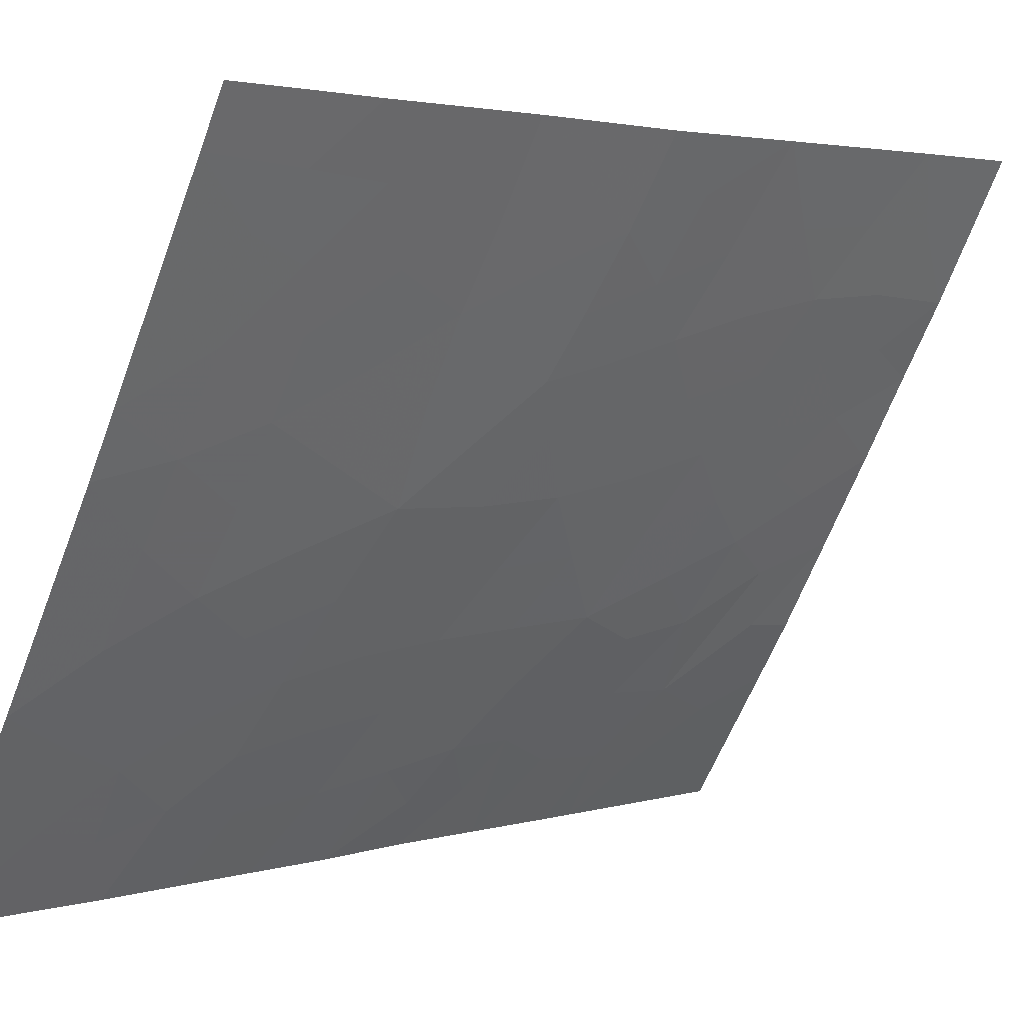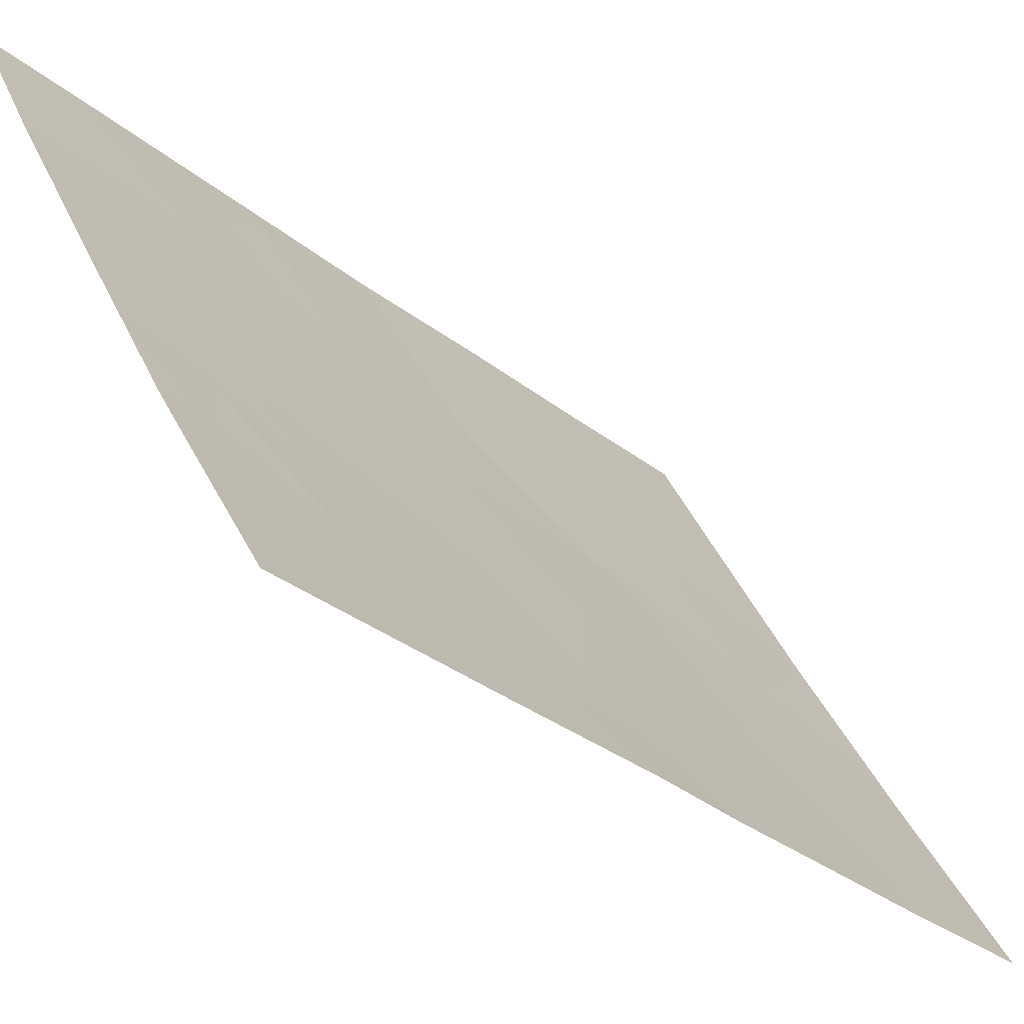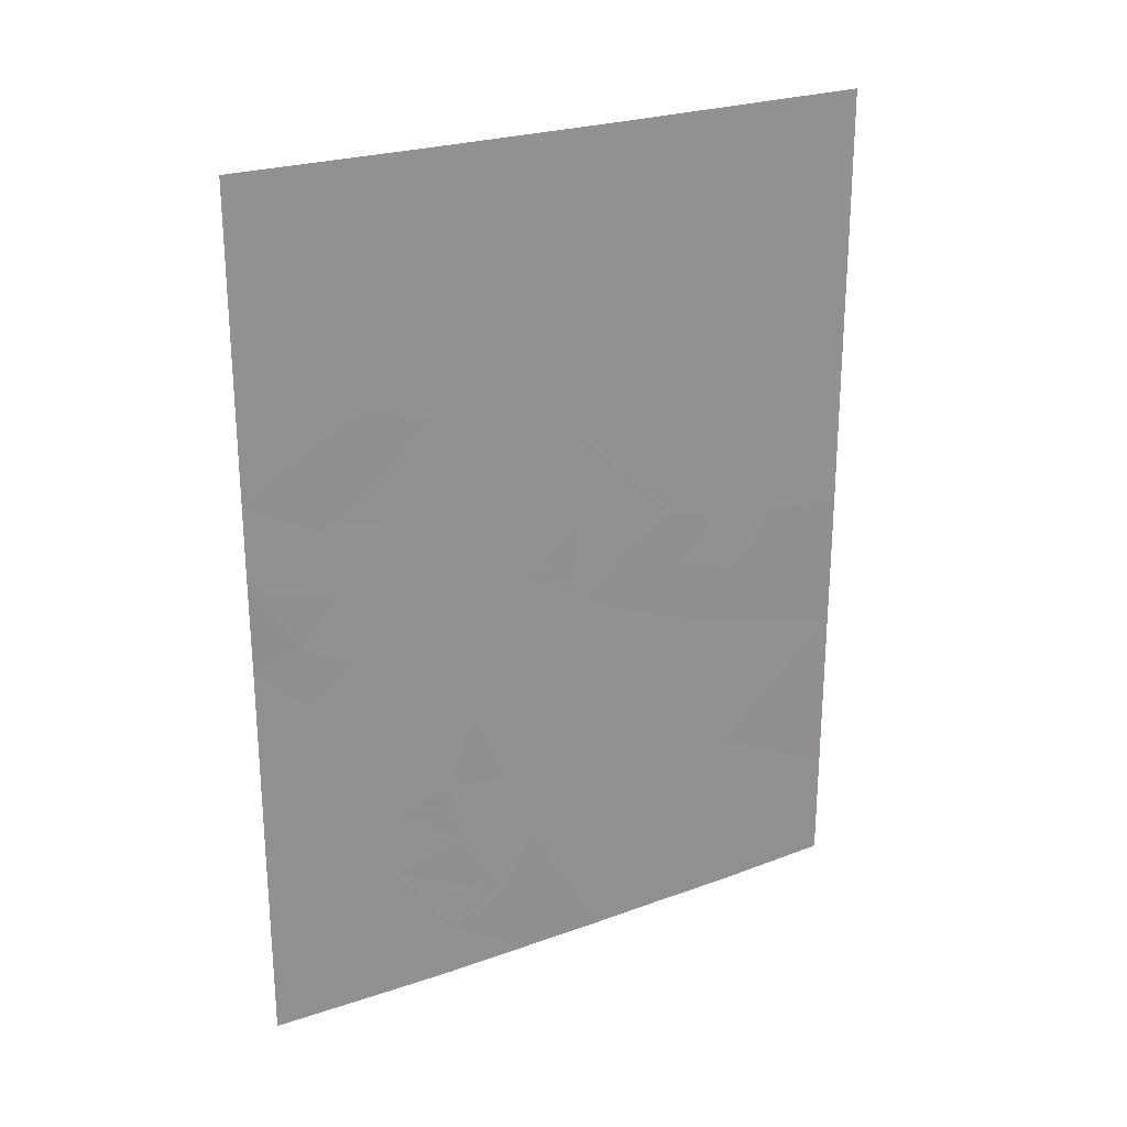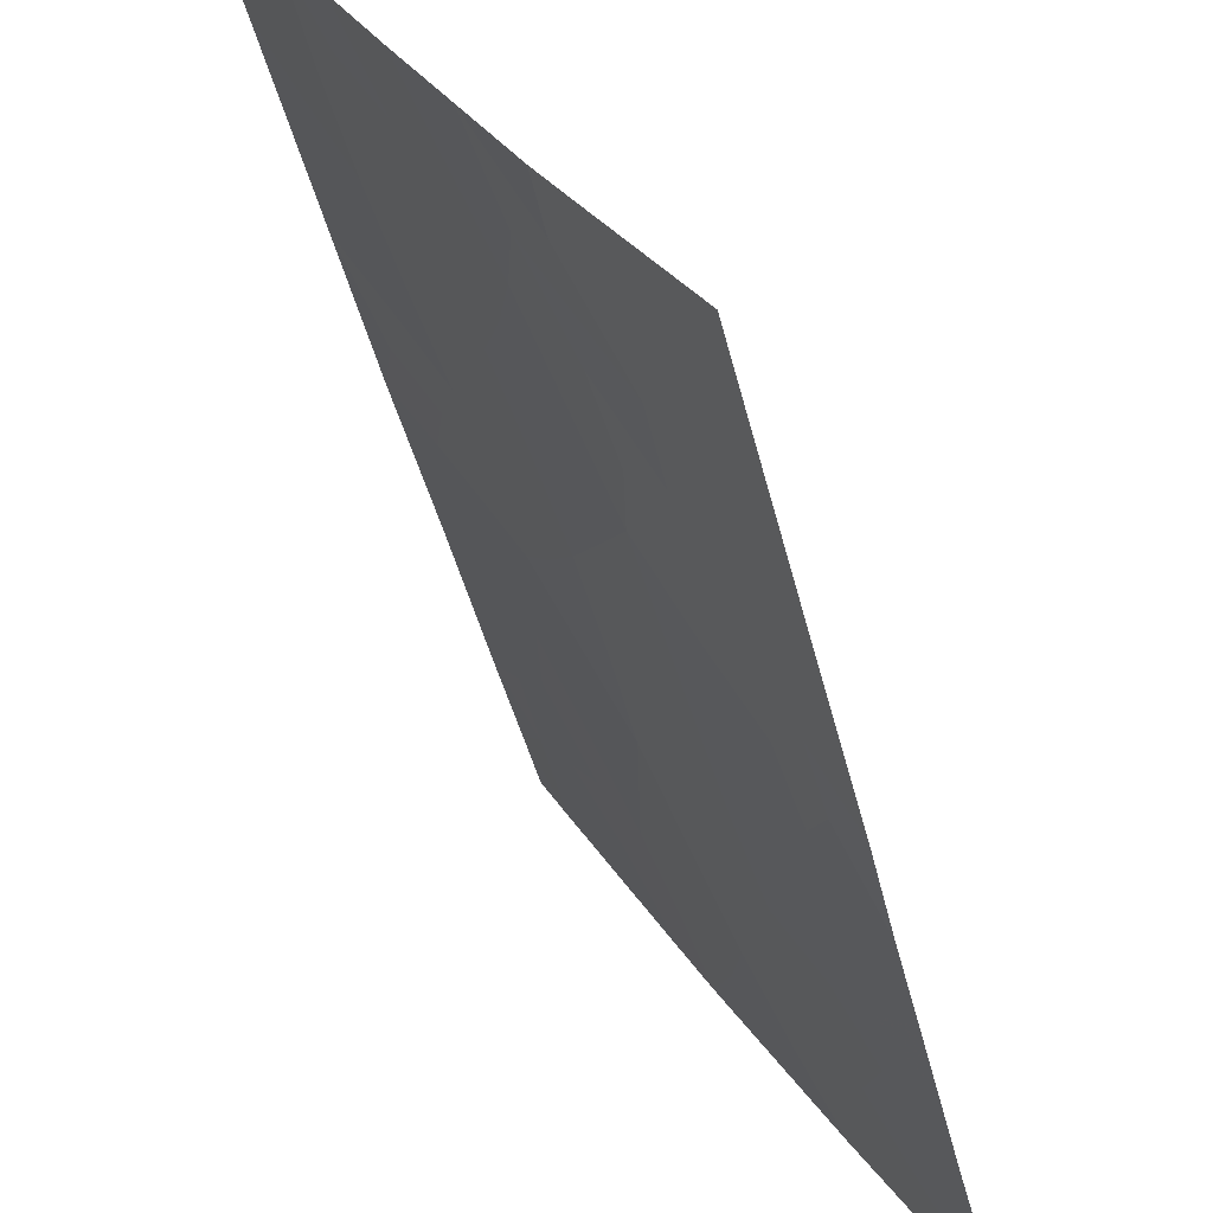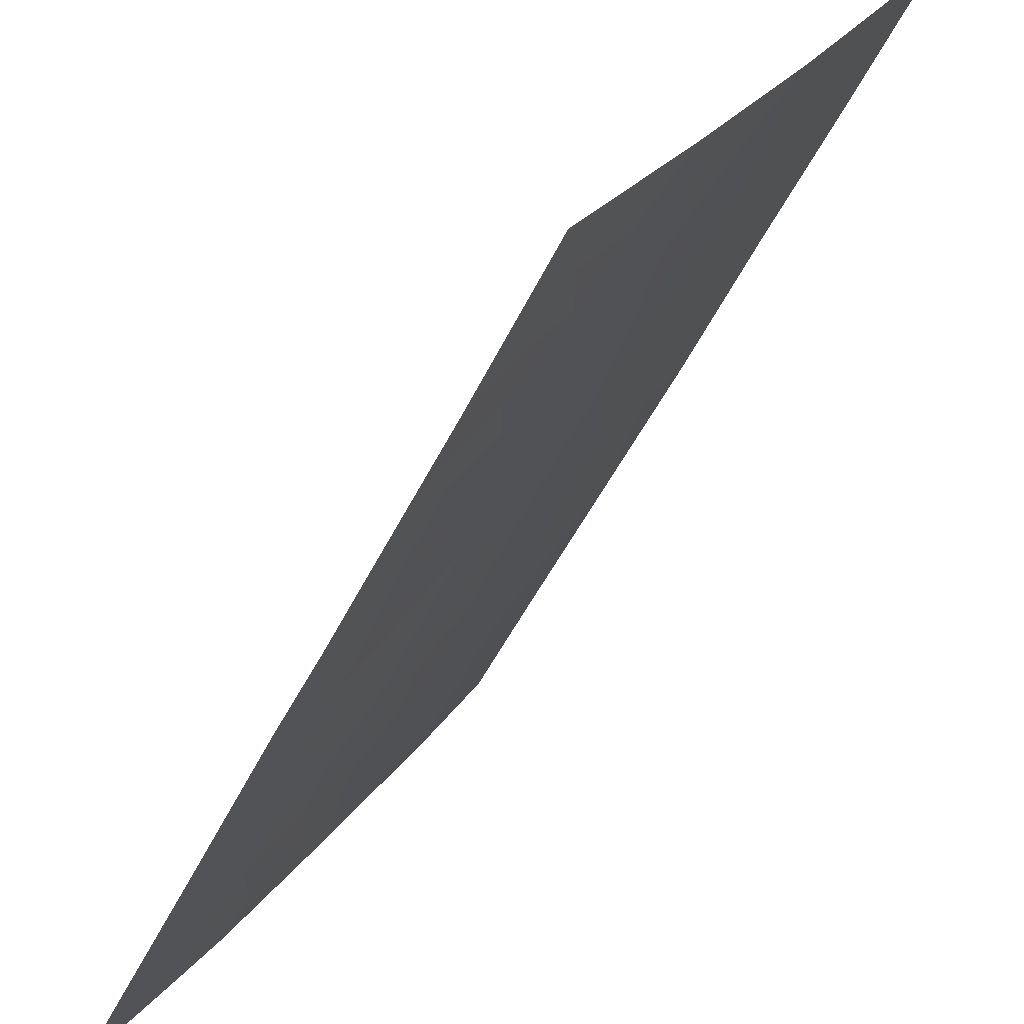
<metadata>
{"format":"obj","ext":"obj","renderer":"f3d","projection":"perspective","resolution":1024,"background":"white","views":[{"elev":2.7,"azim":-136.2,"up":"+Z"},{"elev":-29.4,"azim":39.9,"up":"+Z"},{"elev":24.4,"azim":-150.6,"up":"+Y"},{"elev":-47.7,"azim":14.3,"up":"+Z"},{"elev":-50.1,"azim":155.0,"up":"+Z"}]}
</metadata>
<code>
v 88.9 41.28 55.42
v 88.05 46.05 56.92
v 89.14 45.89 54.94
v 88.17 42.62 56.7
v 87 42.04 58.84
v 91.59 47.87 50.8
v 91.63 41.04 50.86
v 91.62 43.52 50.85
v 90.89 43.33 52.02
v 86.99 43.98 58.82
v 87.55 44.08 57.8
v 88.95 50 55.32
v 88.58 50 55.99
v 91.18 39.73 51.58
v 90.27 50 53.04
v 87.91 40.45 57.2
v 87.9 38 57.21
v 87.01 38 58.87
v 91.63 40.55 50.86
v 87 45.98 58.84
v 90.66 38 52.45
v 91.64 38 50.87
v 91.6 50 50.81
v 91.09 41.63 51.71
v 88.42 38 56.3
v 87.01 39.51 58.86
v 88.99 38 55.3
v 90.22 38 53.15
v 90.7 48.31 52.3
v 87 48.07 58.84
v 89.98 42.04 53.52
v 91.6 45.83 50.82
v 87.33 50 58.25
v 87 50 58.85
v 87 49.22 58.85
v 91.61 44.7 50.82
v 88.64 48.05 55.85
v 88.41 44.42 56.25
v 89.13 43.45 54.98
v 90.22 46.53 53.1
v 89.63 48.17 54.11
v 90.06 44.39 53.41
v 89.53 39.87 54.32
v 91.62 42.28 50.85
v 91.25 42.83 51.46
v 86.99 43.01 58.83
v 87.33 43.1 58.21
v 87.31 45 58.25
v 87.55 45.99 57.84
v 87.78 45.07 57.39
v 87.45 38.9 58.04
v 87.46 38 58.04
v 87.01 38.76 58.86
v 91.6 48.94 50.81
v 91.18 48.27 51.5
v 91.08 49.12 51.66
v 90.5 49.15 52.64
v 90.93 50 51.92
v 88.22 38.78 56.64
v 86.99 44.98 58.83
v 87.49 41.2 57.95
v 87.45 40.01 58.04
v 87 40.77 58.85
v 88.28 39.77 56.53
v 87.86 39.29 57.27
v 89.6 38 54.22
v 89.25 38.91 54.83
v 91.03 47.45 51.75
v 90.71 46.77 52.28
v 90.43 47.46 52.75
v 88.69 39.02 55.82
v 89.07 39.68 55.14
v 89.04 42.36 55.16
v 88.54 41.96 56.06
v 88.66 43.01 55.82
v 88.25 45.15 56.54
v 88.02 44.25 56.95
v 87.83 47.09 57.33
v 87.35 46.77 58.2
v 87 47.03 58.84
v 87.4 47.67 58.11
v 91.14 40.63 51.65
v 89.62 45.09 54.13
v 89.71 46.24 53.96
v 90.11 45.48 53.3
v 87.84 43.31 57.28
v 87.66 42.33 57.63
v 89.91 47.31 53.63
v 90.17 48.27 53.2
v 90.46 42.79 52.73
v 90.88 42.47 52.05
v 90.53 41.81 52.63
v 91.6 46.85 50.81
v 87.95 50 57.12
v 87.69 49.11 57.59
v 88.39 40.87 56.32
v 88.75 40.2 55.7
v 90.19 41.12 53.19
v 90.11 40.14 53.33
v 89.75 40.91 53.94
v 88.88 47.02 55.42
v 89.12 48.08 55
v 89.39 47.12 54.51
v 91.08 45.28 51.7
v 91.27 43.71 51.4
v 89.6 43.93 54.19
v 89.16 44.59 54.92
v 88.31 43.59 56.43
v 88.02 41.57 56.99
v 88.83 49.04 55.52
v 88.26 49.02 56.56
v 88.57 46.03 55.98
v 88.72 45.04 55.69
v 88.36 47.04 56.35
v 88.19 48.03 56.68
v 89.23 40.6 54.84
v 88.74 44.02 55.66
v 90.49 43.83 52.69
v 90.54 44.83 52.6
v 90.61 45.86 52.46
v 89.91 49.12 53.63
v 91.63 39.27 50.87
v 91.3 38.83 51.41
v 90.02 43.28 53.46
v 89.33 49.07 54.64
v 89.61 50 54.18
v 89.54 42.78 54.28
v 89.42 41.67 54.51
v 90.86 38.93 52.1
v 91.15 38 51.66
v 90.65 39.9 52.44
v 90.62 40.85 52.49
v 90.99 44.29 51.85
v 87.36 48.71 58.18
v 89.78 39.09 53.9
v 90.19 38.74 53.21
v 91.12 46.44 51.6
v 87.83 48.35 57.33
f 44 24 91
f 5 46 47
f 48 49 50
f 51 52 53
f 54 55 56
f 57 58 56
f 17 59 25
f 20 48 60
f 61 62 63
f 64 59 65
f 69 70 68
f 73 74 75
f 50 76 77
f 27 25 71
f 78 49 79
f 79 80 81
f 83 84 85
f 47 86 87
f 7 19 82
f 70 88 89
f 90 91 92
f 94 111 95
f 34 33 35
f 51 62 65
f 30 35 134
f 95 138 134
f 104 36 133
f 64 96 97
f 98 99 100
f 101 102 103
f 83 106 107
f 77 108 86
f 91 9 45
f 74 96 109
f 37 111 110
f 76 112 113
f 114 78 115
f 114 101 112
f 97 116 72
f 107 117 113
f 117 75 108
f 118 119 133
f 120 119 85
f 89 121 57
f 84 103 88
f 120 69 137
f 122 22 123
f 124 118 90
f 125 102 110
f 125 126 121
f 124 127 106
f 73 127 128
f 109 61 87
f 129 123 130
f 98 92 132
f 82 131 132
f 116 128 100
f 8 44 45
f 44 7 24
f 46 10 47
f 11 47 10
f 11 48 50
f 48 20 49
f 50 49 2
f 26 51 53
f 51 17 52
f 53 52 18
f 23 54 56
f 54 6 55
f 56 55 29
f 29 57 56
f 57 15 58
f 56 58 23
f 11 10 48
f 60 48 10
f 5 61 63
f 61 16 62
f 63 62 26
f 16 64 65
f 64 71 59
f 65 59 17
f 28 66 136
f 66 27 67
f 29 55 68
f 55 6 68
f 69 40 70
f 68 70 29
f 27 71 67
f 67 72 43
f 39 73 75
f 73 1 74
f 75 74 4
f 11 50 77
f 50 2 76
f 77 76 38
f 25 59 71
f 138 78 81
f 78 2 49
f 81 80 30
f 24 7 82
f 42 83 85
f 83 3 84
f 85 84 40
f 47 11 86
f 82 19 14
f 29 70 89
f 70 40 88
f 89 88 41
f 31 90 92
f 90 9 91
f 92 91 24
f 6 93 68
f 93 32 137
f 68 93 137
f 33 94 95
f 94 13 111
f 95 111 138
f 17 51 65
f 51 26 62
f 65 62 16
f 134 35 33
f 33 95 134
f 134 81 30
f 133 105 9
f 71 64 97
f 64 16 96
f 97 96 1
f 31 98 100
f 100 99 43
f 3 101 103
f 101 37 102
f 103 102 41
f 36 104 32
f 104 137 32
f 36 8 105
f 3 83 107
f 83 42 106
f 107 106 39
f 11 77 86
f 77 38 108
f 86 108 4
f 44 91 45
f 45 9 105
f 45 105 8
f 4 74 109
f 74 1 96
f 109 96 16
f 13 110 111
f 110 13 12
f 38 76 113
f 76 2 112
f 113 112 3
f 37 114 115
f 114 2 78
f 115 78 138
f 2 114 112
f 114 37 101
f 112 101 3
f 71 97 72
f 97 1 116
f 72 116 43
f 3 107 113
f 107 39 117
f 113 117 38
f 38 117 108
f 117 39 75
f 108 75 4
f 9 118 133
f 118 42 119
f 133 119 104
f 40 120 85
f 120 104 119
f 85 119 42
f 29 89 57
f 89 41 121
f 57 121 15
f 40 84 88
f 84 3 103
f 88 103 41
f 104 120 137
f 120 40 69
f 19 122 14
f 123 14 122
f 28 136 21
f 31 124 90
f 124 42 118
f 90 118 9
f 37 115 111
f 12 125 110
f 125 41 102
f 110 102 37
f 41 125 121
f 125 12 126
f 121 126 15
f 42 124 106
f 124 31 127
f 106 127 39
f 1 73 128
f 73 39 127
f 128 127 31
f 4 109 87
f 109 16 61
f 21 129 130
f 129 14 123
f 130 123 22
f 21 136 129
f 129 131 14
f 99 98 132
f 98 31 92
f 132 92 24
f 24 82 132
f 82 14 131
f 132 131 99
f 43 116 100
f 116 1 128
f 100 128 31
f 133 36 105
f 67 71 72
f 79 49 20
f 79 20 80
f 81 78 79
f 136 135 131
f 134 138 81
f 136 131 129
f 99 131 135
f 68 137 69
f 87 61 5
f 135 43 99
f 87 86 4
f 135 66 67
f 135 67 43
f 136 66 135
f 138 111 115
f 5 47 87

</code>
